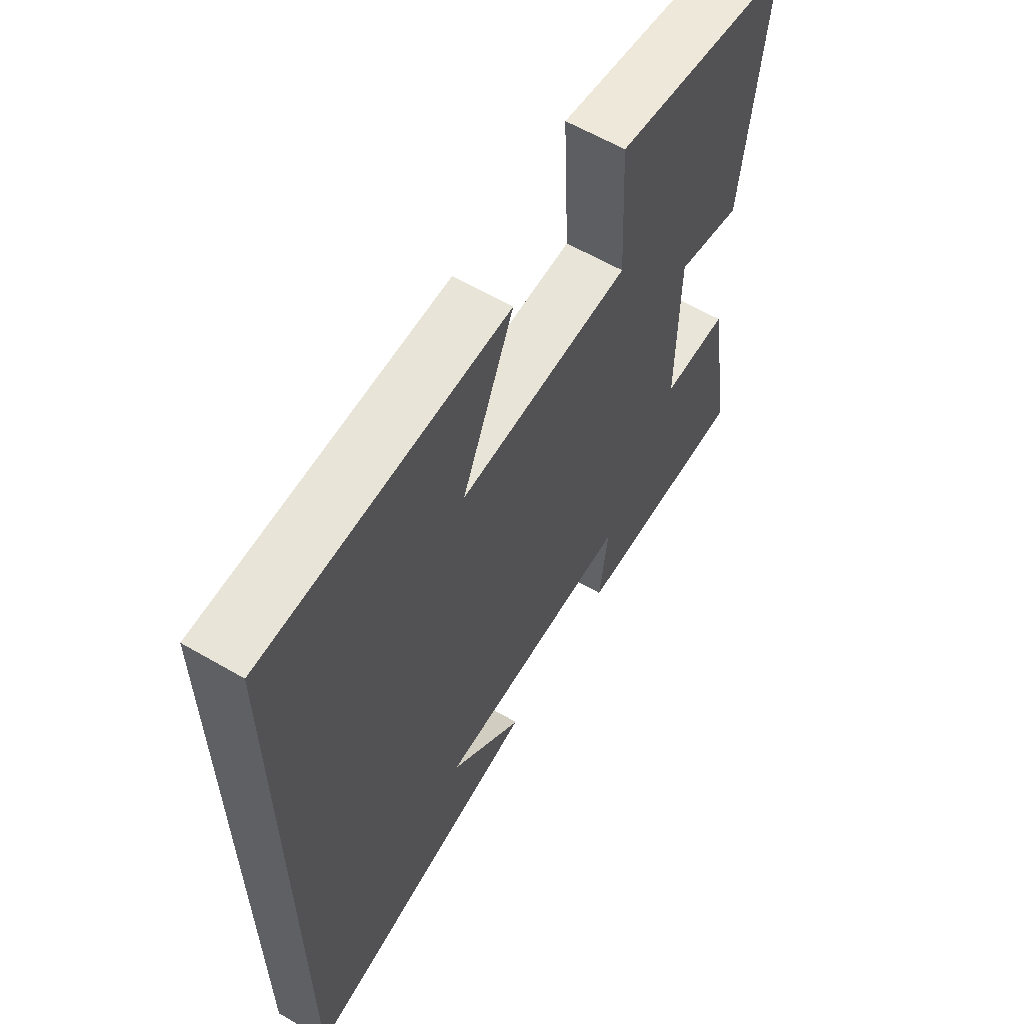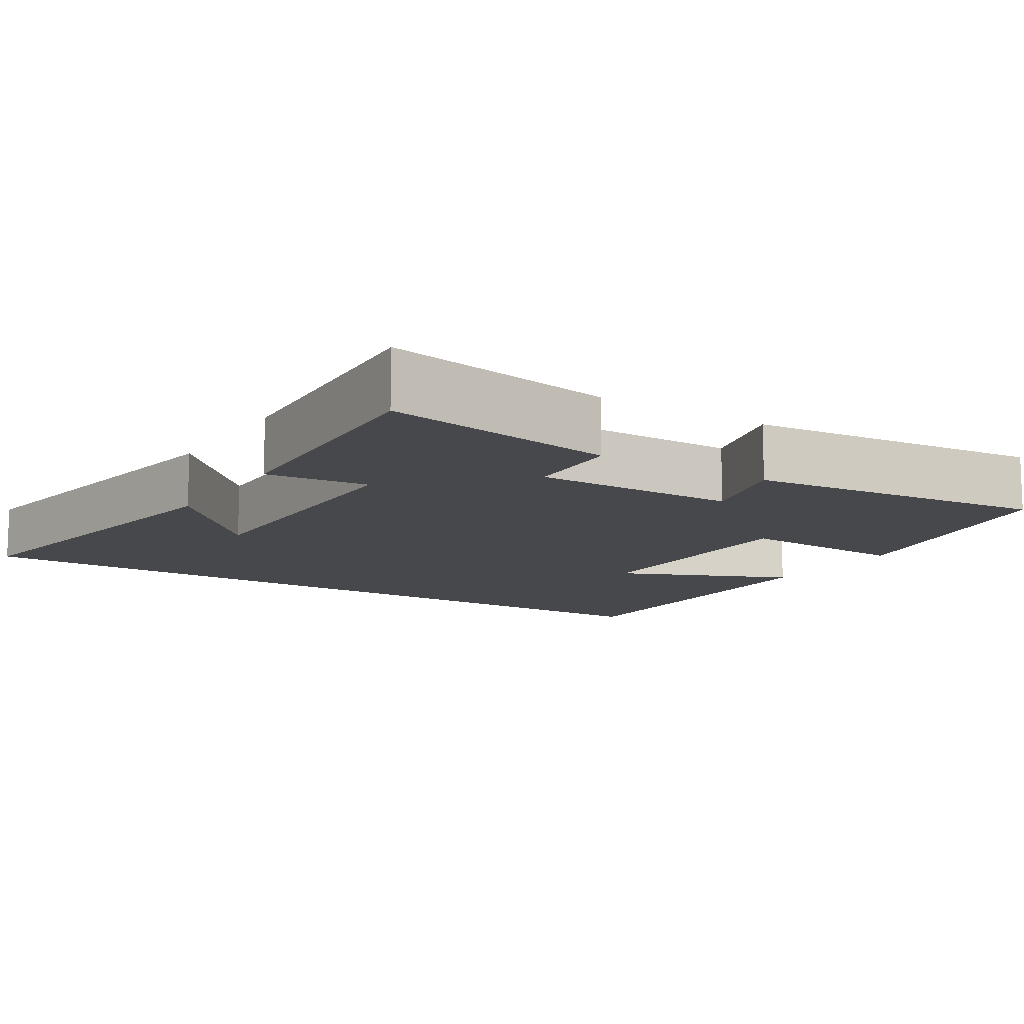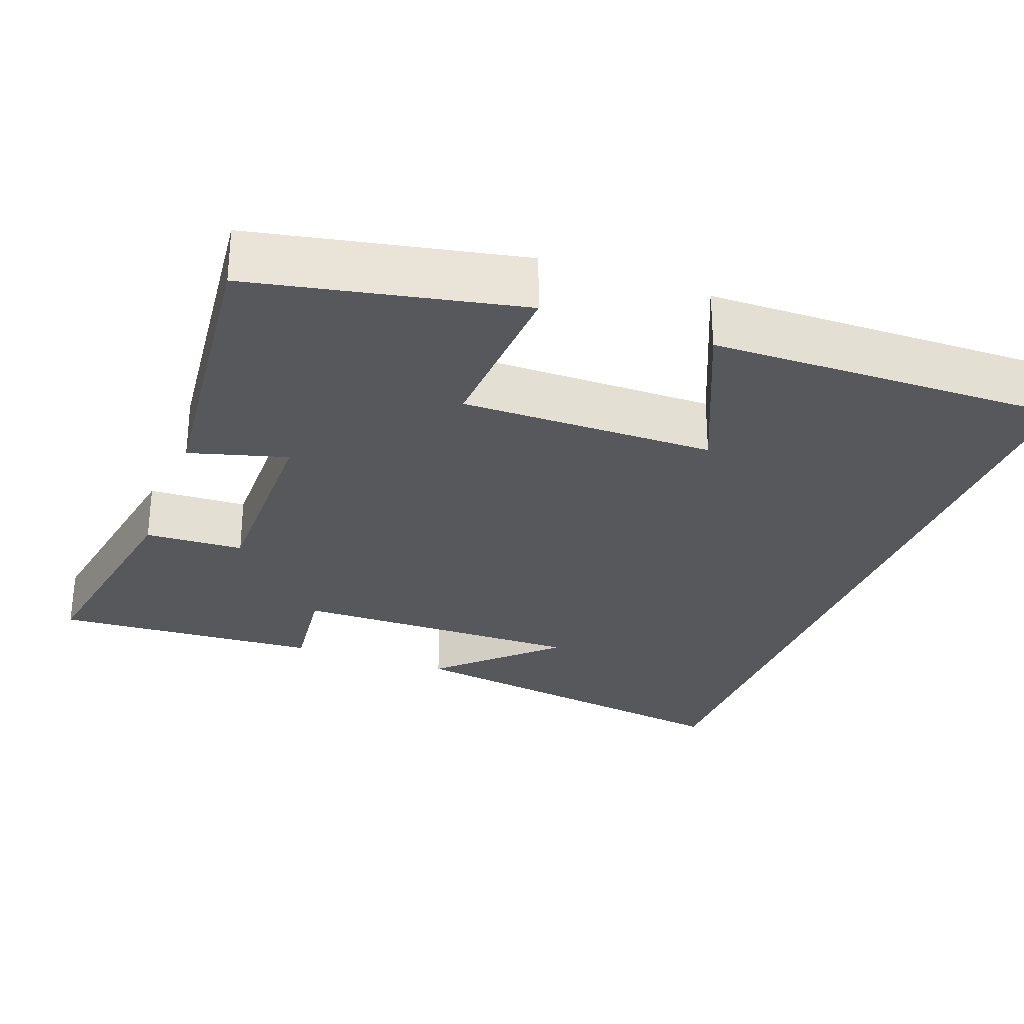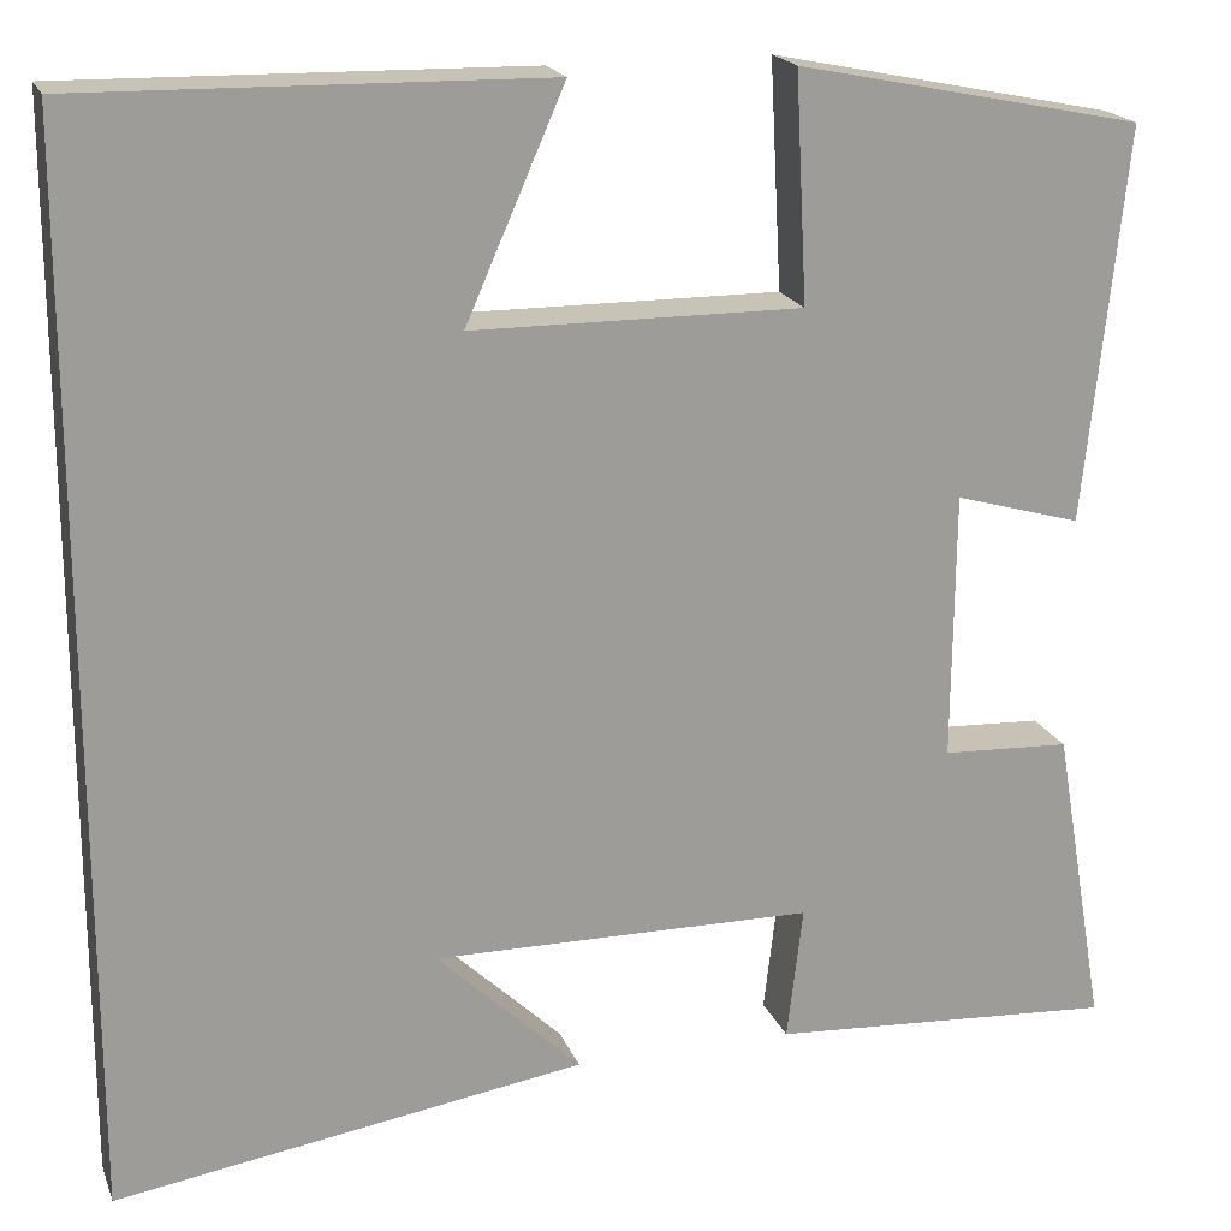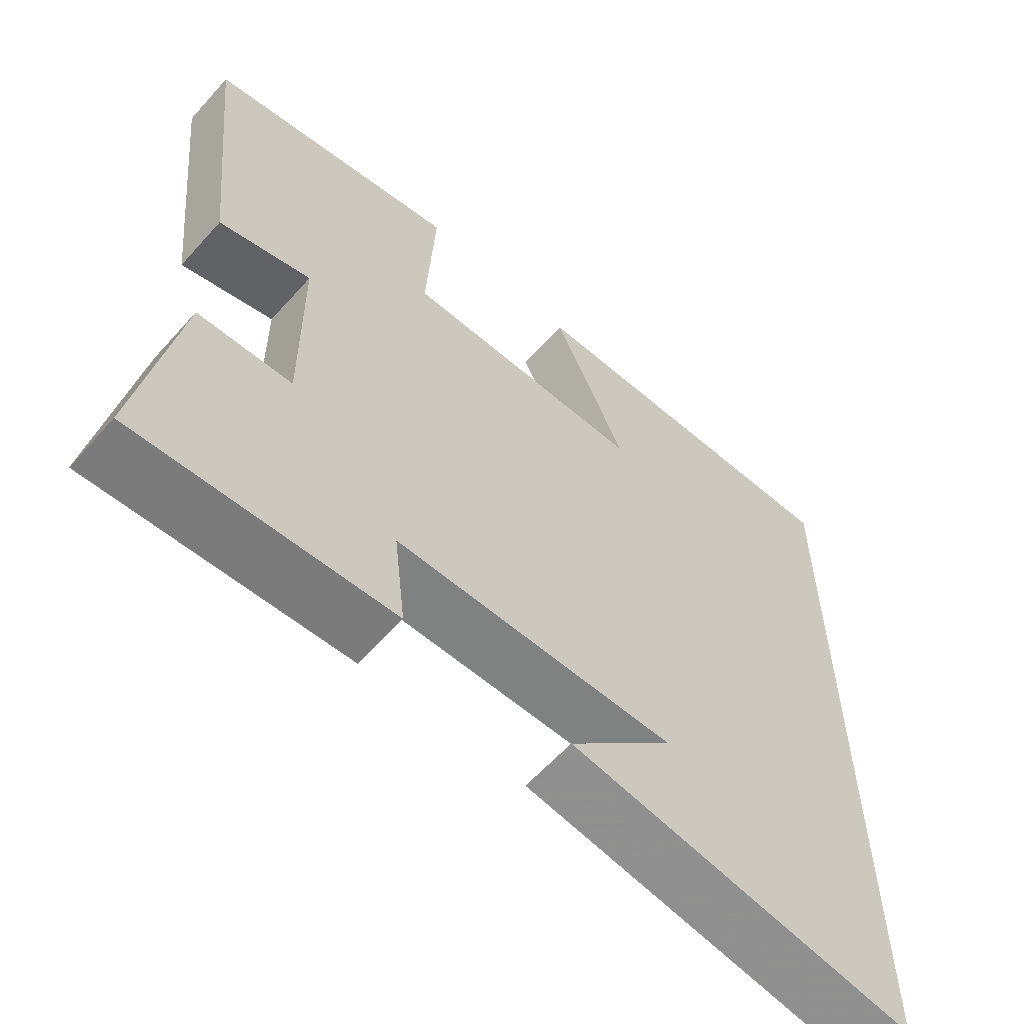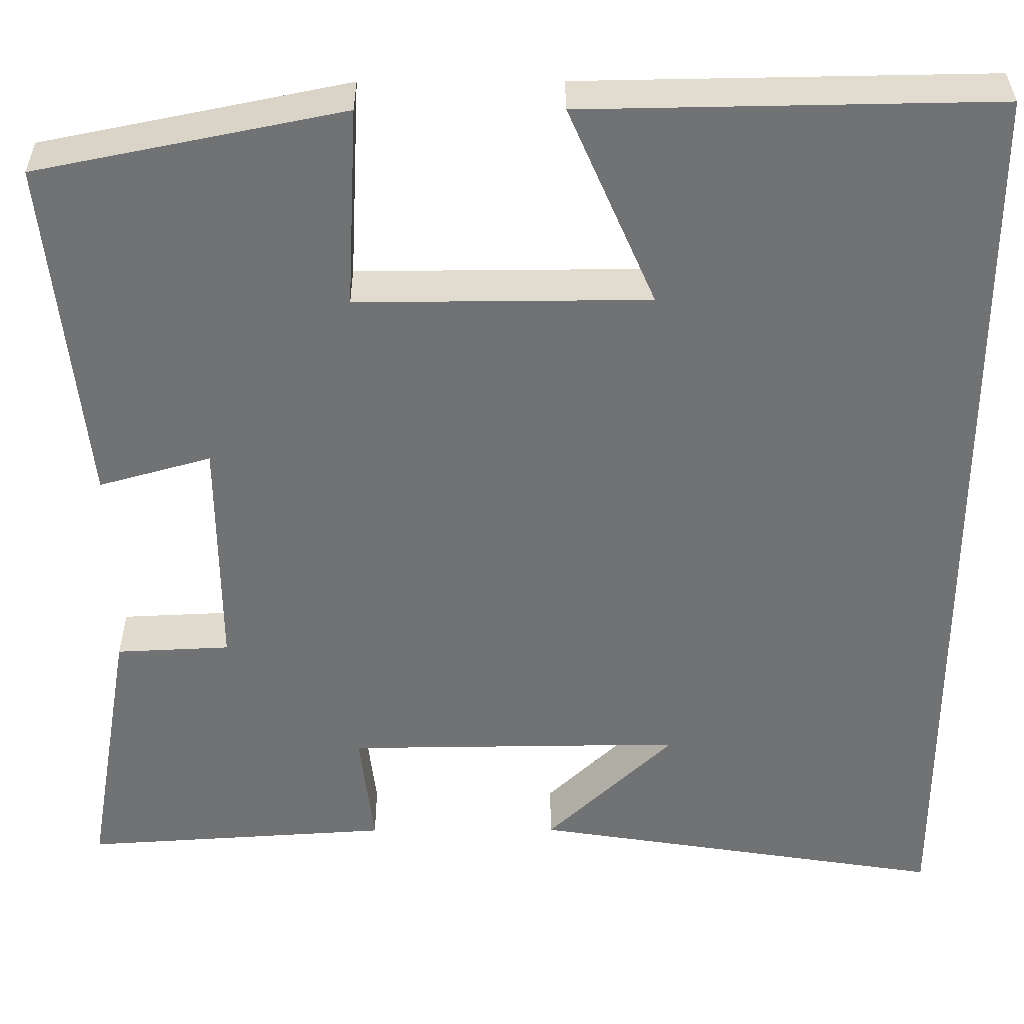
<metadata>
{"format":"obj","ext":"obj","renderer":"f3d","projection":"perspective","resolution":1024,"background":"white","views":[{"elev":61.0,"azim":120.7,"up":"+Z"},{"elev":-11.6,"azim":-122.5,"up":"+Y"},{"elev":-28.5,"azim":-20.4,"up":"+Y"},{"elev":19.4,"azim":162.8,"up":"+Z"},{"elev":-60.6,"azim":-41.6,"up":"+Z"},{"elev":34.5,"azim":-0.3,"up":"+Z"}]}
</metadata>
<code>
v -0.553 0.07 -0.522
v -0.5 0.07 -0.212
v -0.37 0.07 -0.206
v -0.372 0.07 0.066
v -0.5 0.07 0.03
v -0.542 0.07 0.429
v -0.192 0.07 0.5
v -0.204 0.07 0.27
v 0.13 0.07 0.272
v 0.03 0.07 0.5
v 0.5 0.07 0.508
v 0.5 0.07 -0.575
v 0.023 0.07 -0.5
v 0.169 0.07 -0.36
v -0.217 0.07 -0.364
v -0.201 0.07 -0.5
v -0.553 0 -0.522
v -0.5 0 -0.212
v -0.37 0 -0.206
v -0.372 0 0.066
v -0.5 0 0.03
v -0.542 0 0.429
v -0.192 0 0.5
v -0.204 0 0.27
v 0.13 0 0.272
v 0.03 0 0.5
v 0.5 0 0.508
v 0.5 0 -0.575
v 0.023 0 -0.5
v 0.169 0 -0.36
v -0.217 0 -0.364
v -0.201 0 -0.5
f 1 2 3
f 16 1 3
f 15 16 3
f 14 15 3 4
f 12 13 14
f 12 14 4
f 9 10 11
f 9 11 12
f 8 9 12 4
f 6 7 8
f 5 6 8
f 4 5 8
f 19 18 17
f 19 17 32
f 19 32 31
f 20 19 31 30
f 30 29 28
f 20 30 28
f 27 26 25
f 28 27 25
f 20 28 25 24
f 24 23 22
f 24 22 21
f 24 21 20
f 1 17 18 2
f 2 18 19 3
f 3 19 20 4
f 4 20 21 5
f 5 21 22 6
f 6 22 23 7
f 7 23 24 8
f 8 24 25 9
f 9 25 26 10
f 10 26 27 11
f 11 27 28 12
f 12 28 29 13
f 13 29 30 14
f 14 30 31 15
f 15 31 32 16
f 16 32 17 1

</code>
